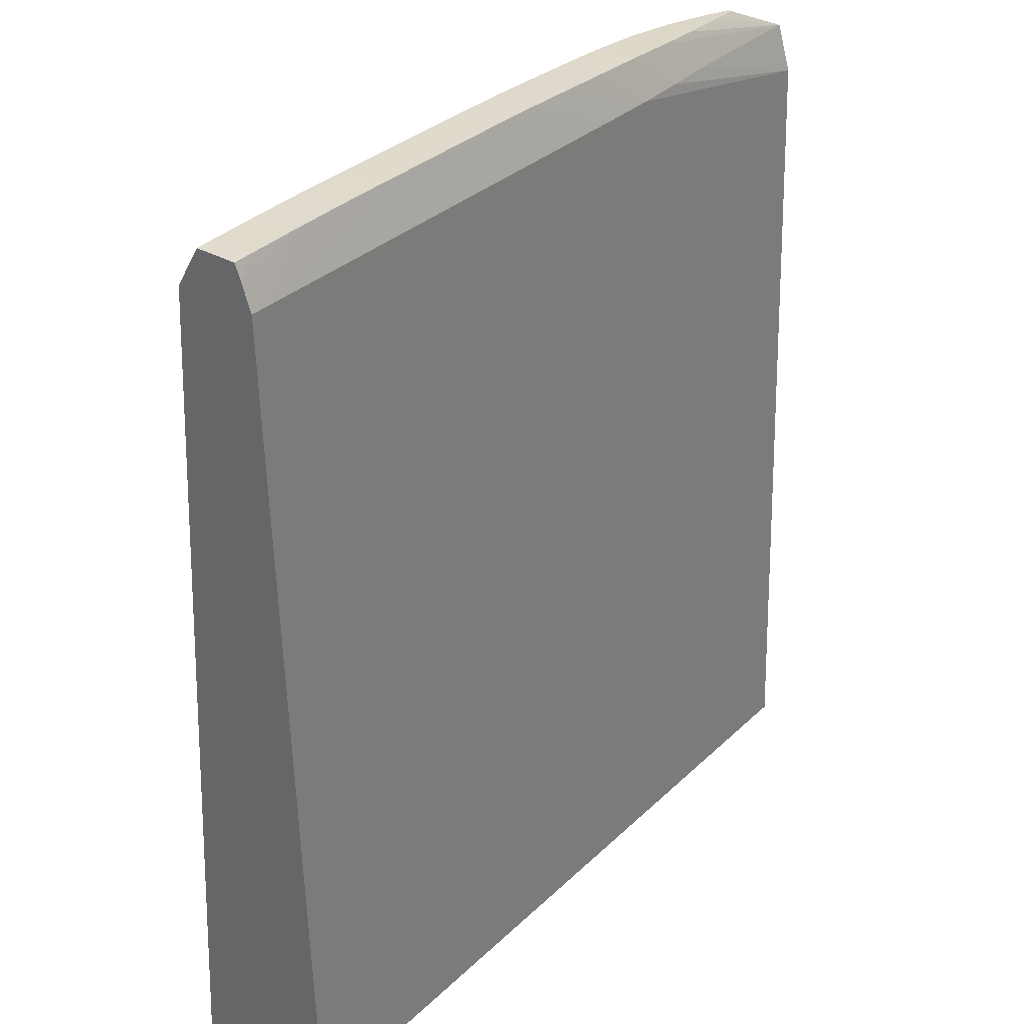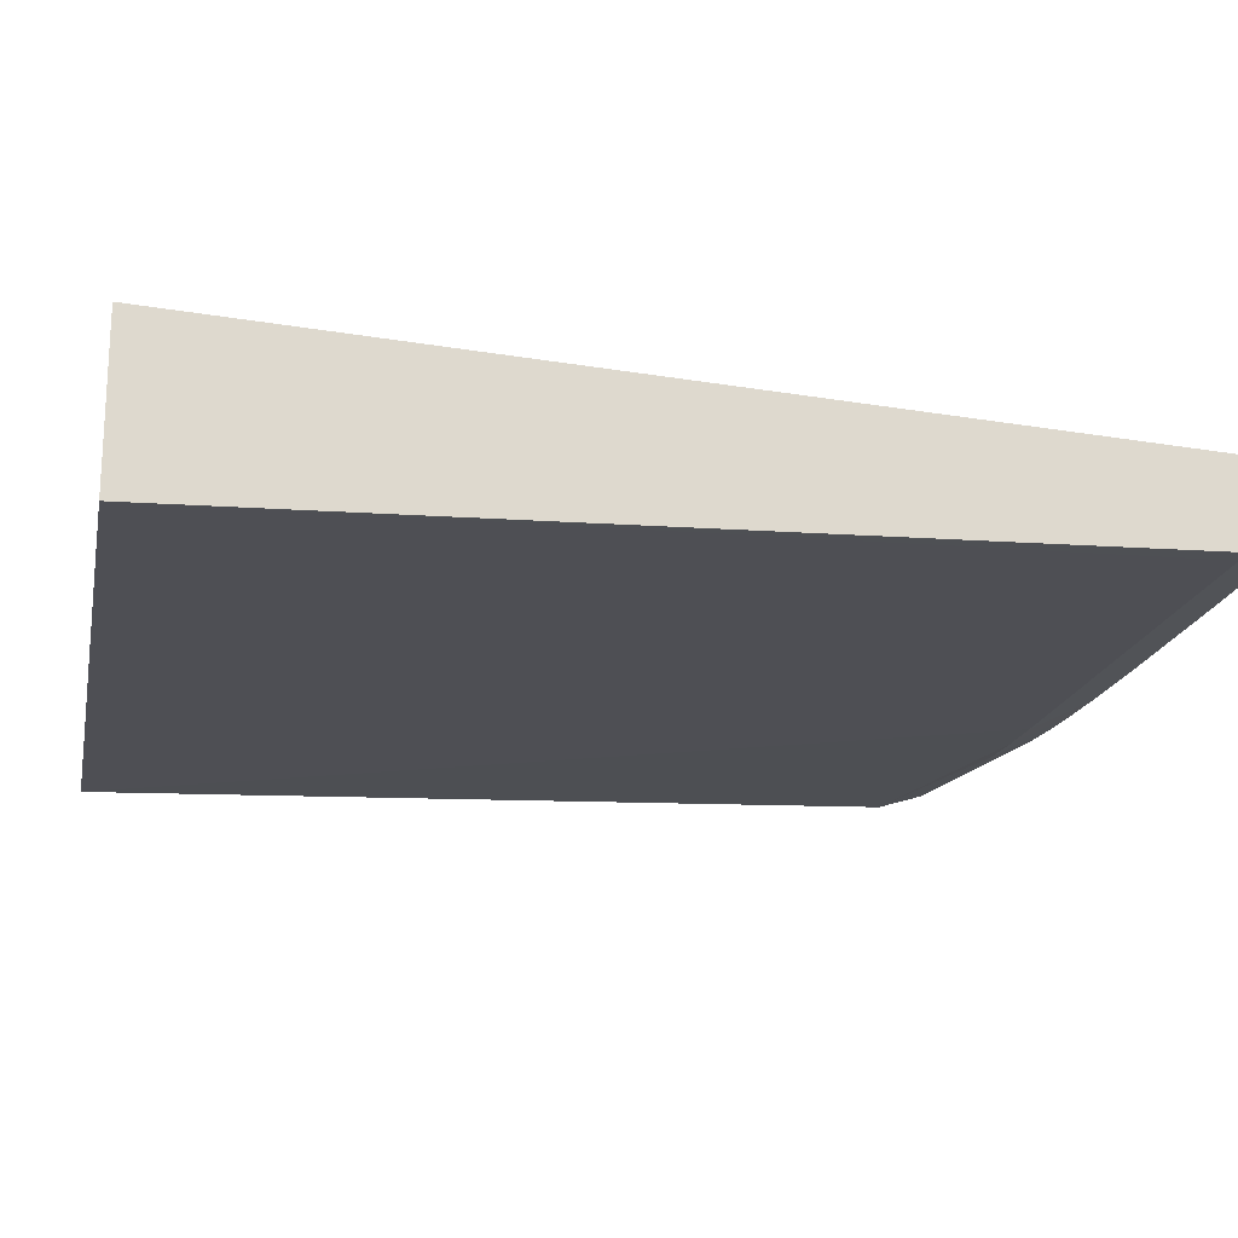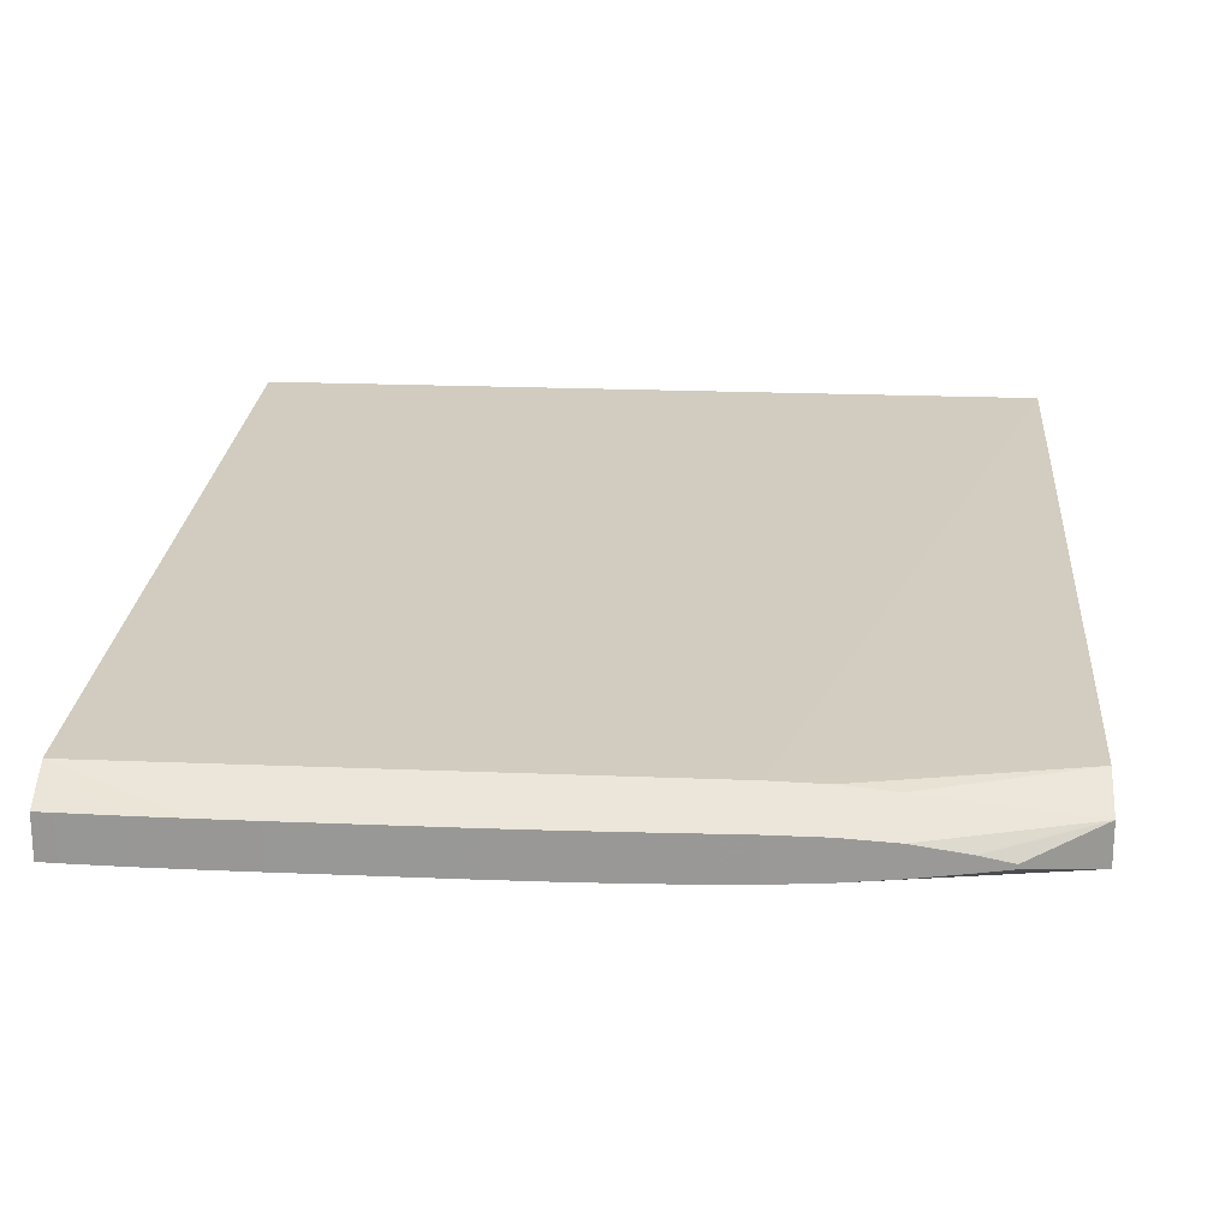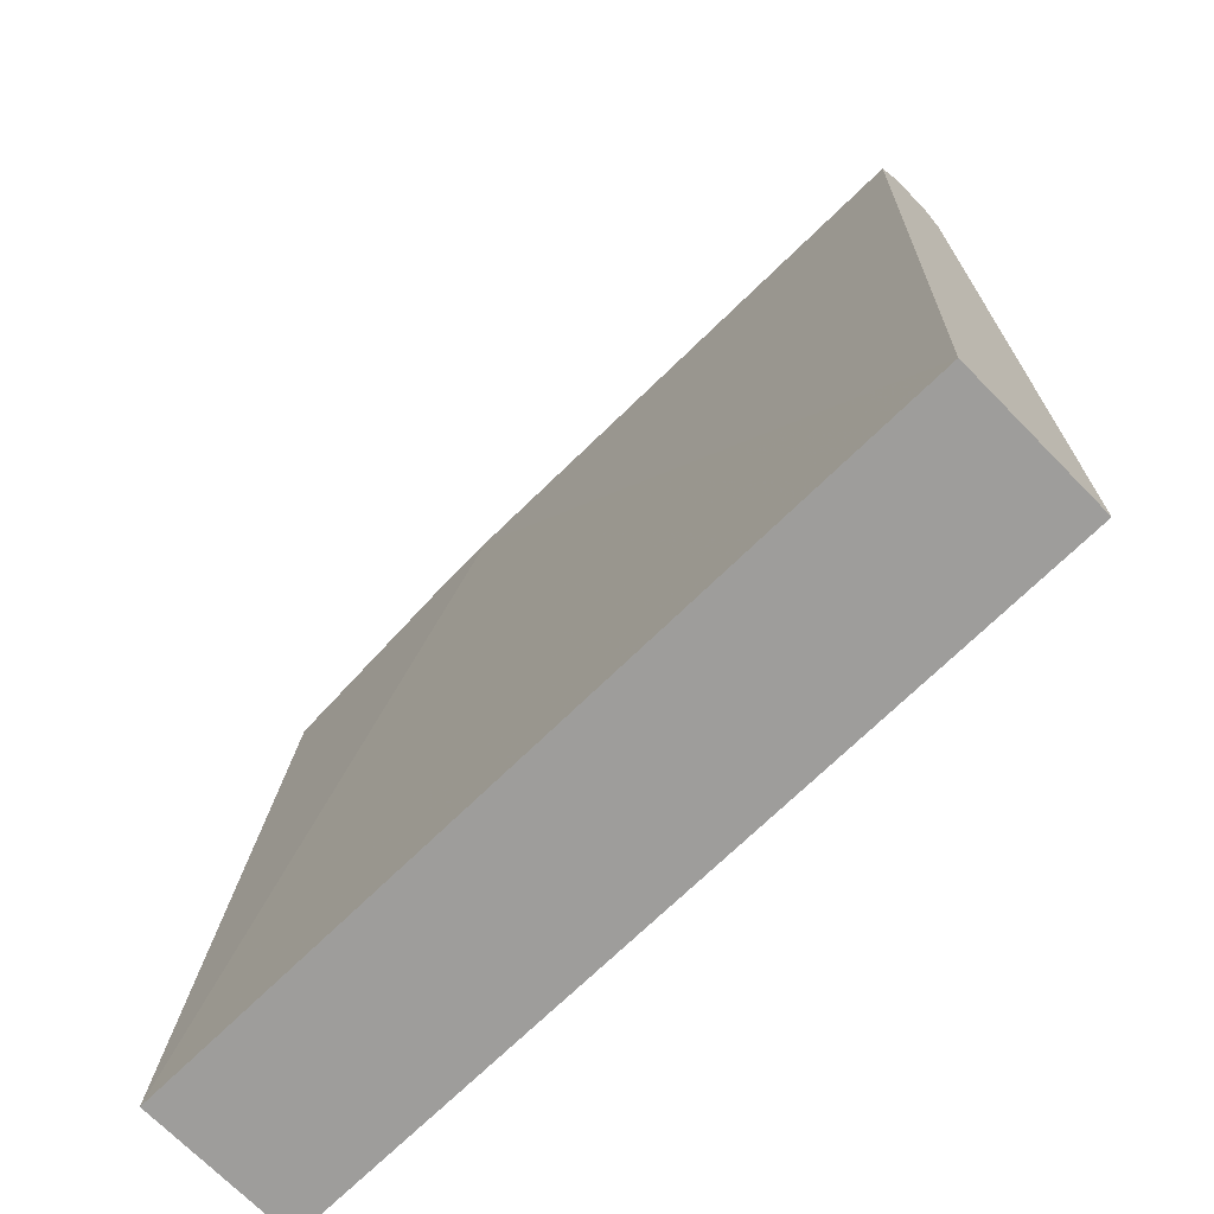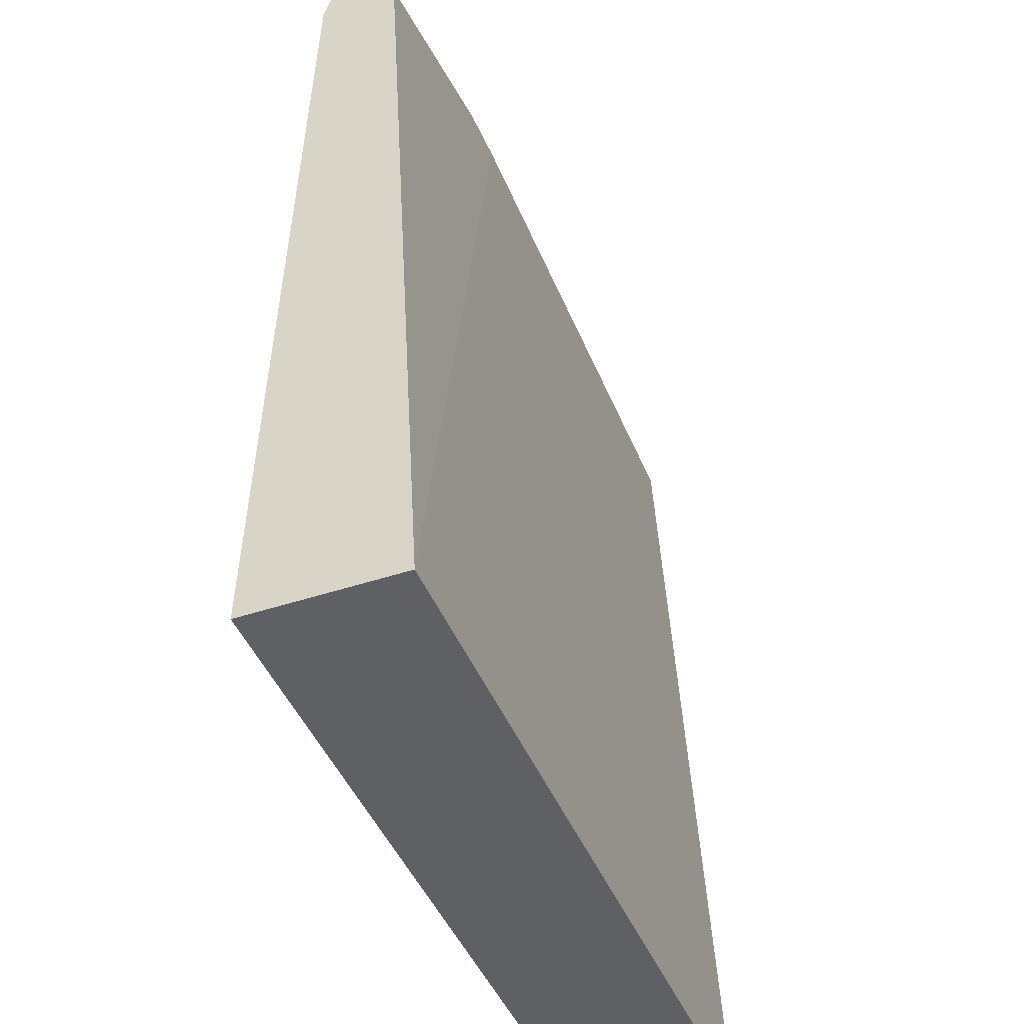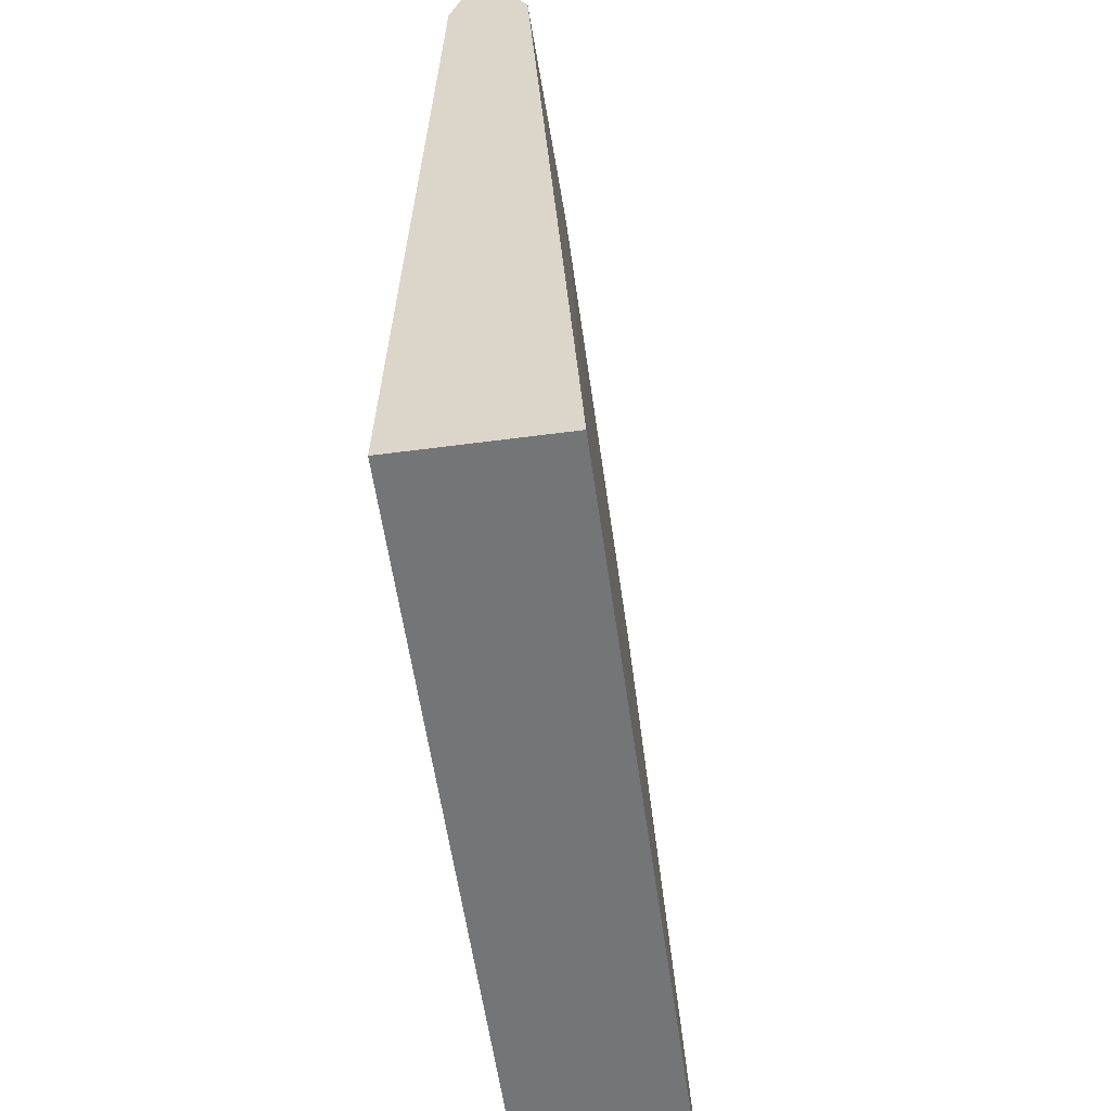
<metadata>
{"format":"obj","ext":"obj","renderer":"f3d","projection":"perspective","resolution":1024,"background":"white","views":[{"elev":33.0,"azim":-51.9,"up":"+Z"},{"elev":-18.8,"azim":-101.7,"up":"+Y"},{"elev":20.9,"azim":4.4,"up":"+Y"},{"elev":-70.6,"azim":-135.6,"up":"+Z"},{"elev":-44.6,"azim":111.3,"up":"+Z"},{"elev":-56.5,"azim":97.9,"up":"+Z"}]}
</metadata>
<code>
v 0.4672 0.7076 0.1218
v 0.4672 0.6929 0.1218
v 0.4672 0.7158 0.1056
v 0.4105 0.7148 0.1241
v 0.4105 0.7053 0.1361
v 0.4296 0.7019 0.1347
v 0.441 0.6993 0.1339
v 0.4672 0.6877 0.105
v 0.441 0.6978 0.1339
v 0.4296 0.6965 0.1347
v 0.4105 0.6948 0.1361
v 0.3914 0.6935 0.1375
v 0.4105 0.6892 0.1241
v 0.4672 0.7161 0.105
v 0.3914 0.7165 0.1241
v 0.3914 0.707 0.1375
v 0.3914 0.6879 0.1241
v 0.3723 0.6872 0.1241
v 0.4672 0.6775 -0.1931
v 0.3723 0.6929 0.1385
v 0.3723 0.7169 0.1241
v 0.4672 0.7339 -0.1931
v 0.3533 0.7077 0.1392
v 0.3723 0.7076 0.1385
v 0.3533 0.687 0.1241
v 0.3533 0.6926 0.1392
v 0.3342 0.6924 0.1397
v 0.1748 0.6775 -0.1931
v 0.3342 0.687 0.1241
v 0.1814 0.687 0.1241
v 0.1748 0.7167 0.1241
v 0.2387 0.7077 0.1403
v 0.296 0.7077 0.1403
v 0.3151 0.7077 0.1401
v 0.3342 0.7077 0.1397
v 0.1748 0.7339 -0.1931
v 0.3151 0.6924 0.1401
v 0.296 0.6924 0.1403
v 0.1748 0.687 0.1241
v 0.2387 0.6924 0.1403
v 0.2196 0.6924 0.1402
v 0.2005 0.6924 0.1399
v 0.1748 0.7077 0.1392
v 0.1814 0.7077 0.1394
v 0.2005 0.7077 0.1399
v 0.2196 0.7077 0.1402
v 0.1748 0.6906 0.1341
v 0.1814 0.6925 0.1394
v 0.1748 0.6926 0.1392
f 1 2 8
f 1 8 19
f 1 19 22
f 1 22 14
f 1 14 3
f 1 3 4
f 1 4 5
f 1 5 6
f 1 6 7
f 1 7 9
f 1 9 2
f 2 9 10
f 2 10 11
f 2 11 12
f 2 12 13
f 2 13 8
f 3 14 4
f 4 15 16
f 4 16 5
f 4 14 15
f 5 16 12
f 5 12 11
f 5 11 9
f 5 9 7
f 5 7 6
f 8 13 17
f 8 17 18
f 8 18 19
f 9 11 10
f 12 17 13
f 12 16 24
f 12 24 20
f 12 20 17
f 14 21 15
f 14 22 21
f 15 21 23
f 15 23 24
f 15 24 16
f 17 20 18
f 18 25 19
f 18 20 26
f 18 26 27
f 18 27 25
f 19 28 36
f 19 36 22
f 19 25 29
f 19 29 30
f 19 30 28
f 20 24 23
f 20 23 26
f 21 31 32
f 21 32 33
f 21 33 34
f 21 34 35
f 21 35 23
f 21 22 36
f 21 36 31
f 23 35 27
f 23 27 26
f 25 27 37
f 25 37 38
f 25 38 29
f 27 35 34
f 27 34 37
f 28 30 39
f 28 39 47
f 28 47 49
f 28 49 43
f 28 43 31
f 28 31 36
f 29 38 30
f 30 38 40
f 30 40 41
f 30 41 42
f 30 42 39
f 31 43 44
f 31 44 45
f 31 45 46
f 31 46 32
f 32 46 41
f 32 41 40
f 32 40 38
f 32 38 33
f 33 38 37
f 33 37 34
f 39 42 47
f 41 46 45
f 41 45 42
f 42 45 44
f 42 44 48
f 42 48 47
f 43 49 48
f 43 48 44
f 47 48 49

</code>
